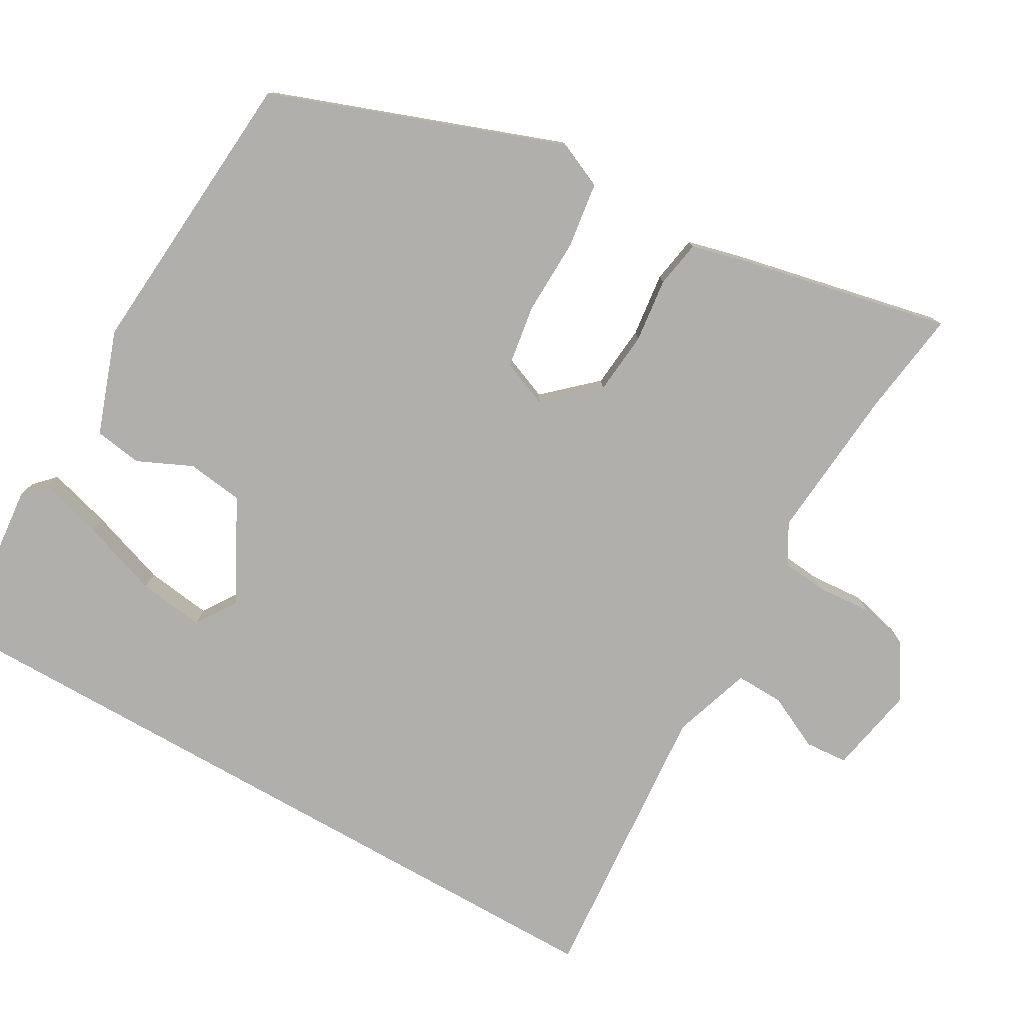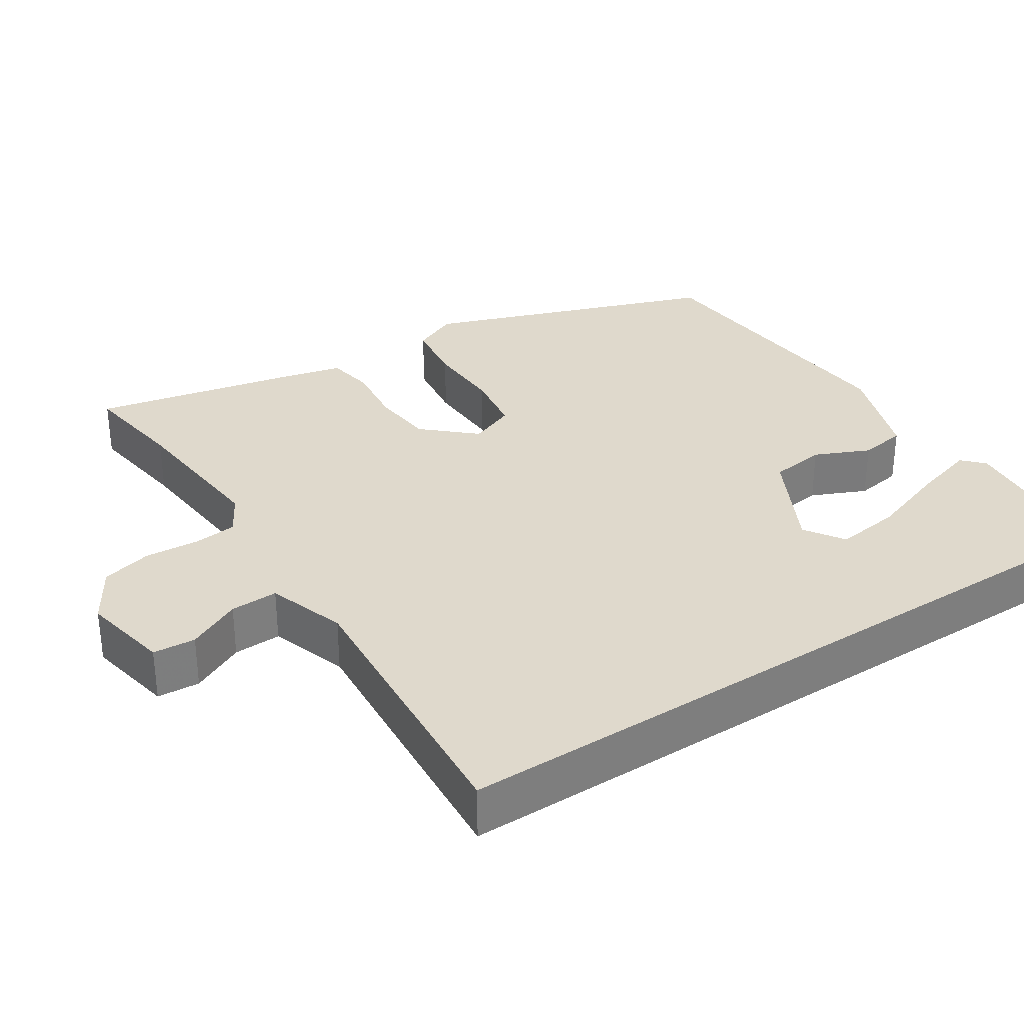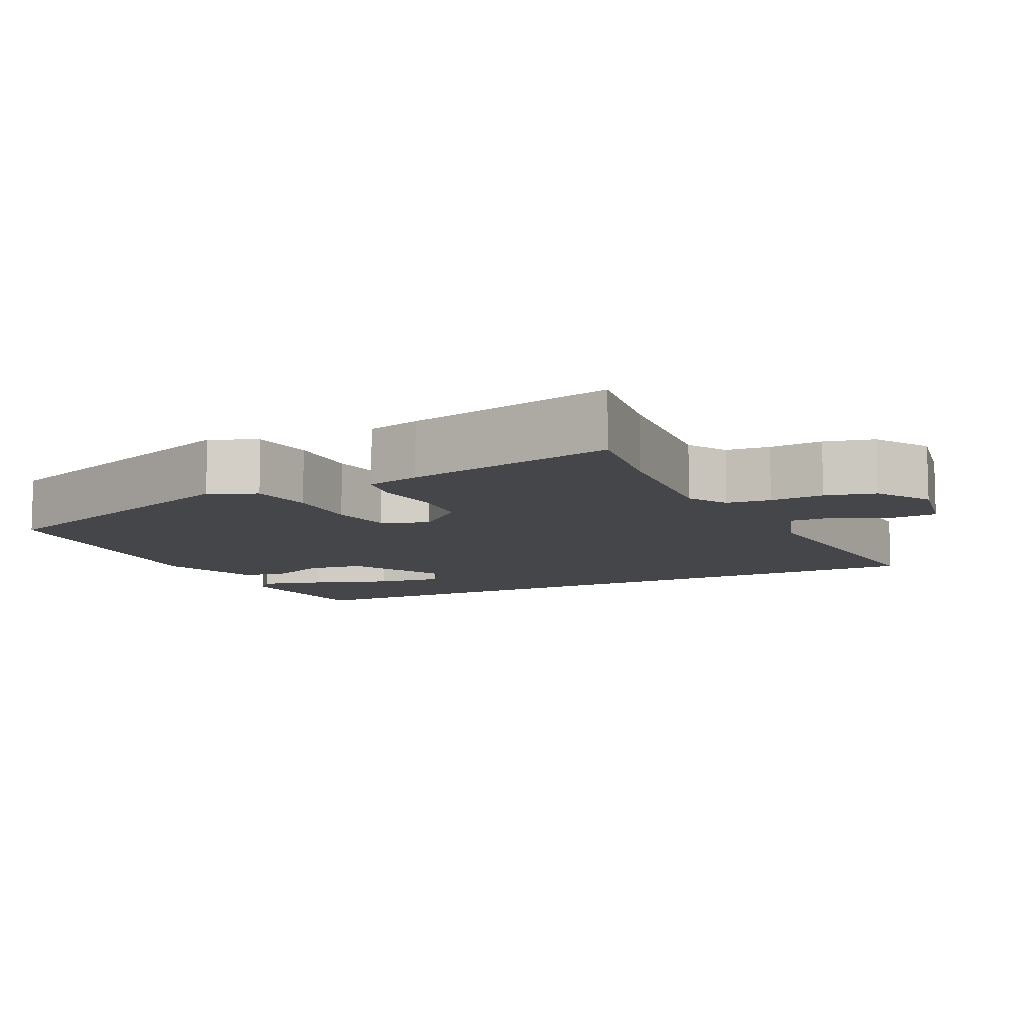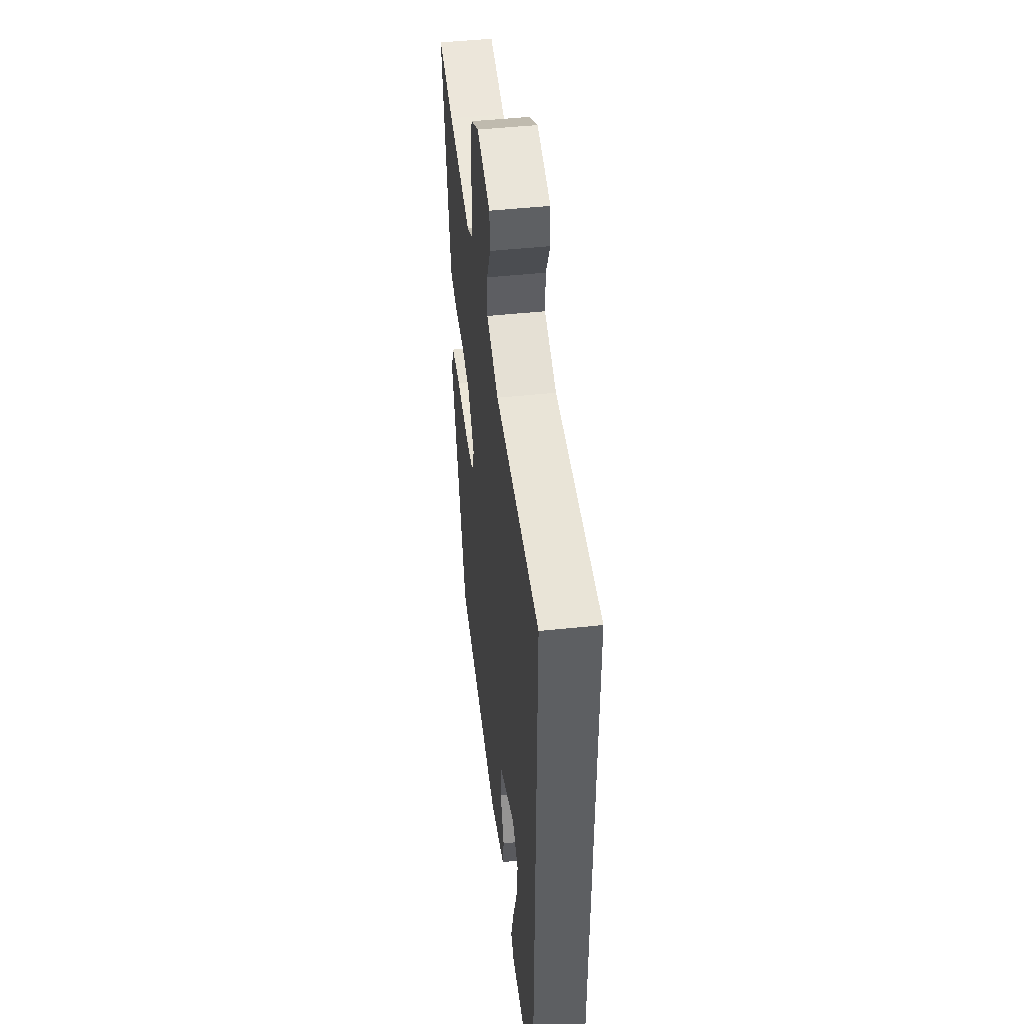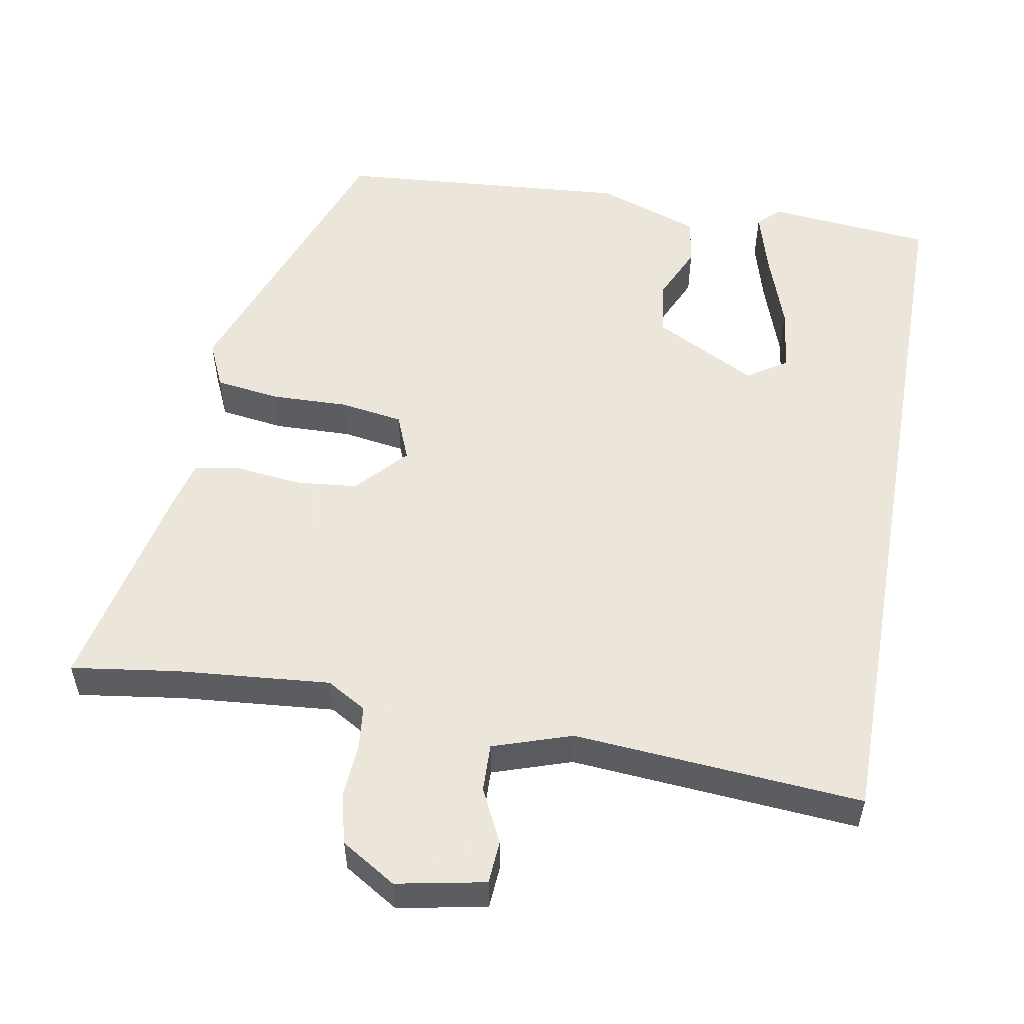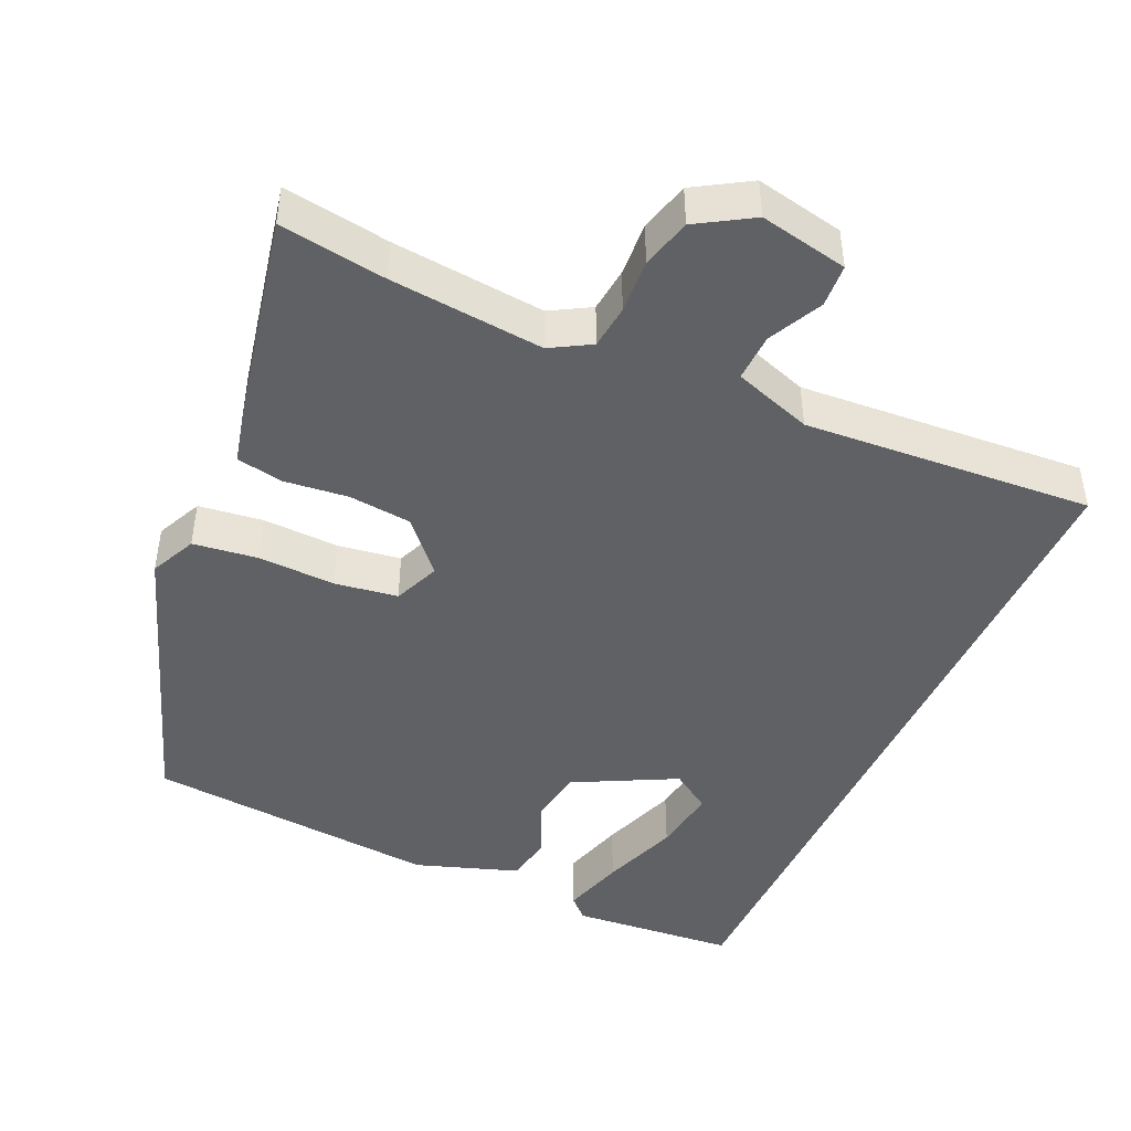
<metadata>
{"format":"obj","ext":"obj","renderer":"f3d","projection":"perspective","resolution":1024,"background":"white","views":[{"elev":-78.1,"azim":-119.6,"up":"+Y"},{"elev":32.3,"azim":56.8,"up":"+Y"},{"elev":-9.4,"azim":-63.9,"up":"+Y"},{"elev":47.7,"azim":83.2,"up":"+Z"},{"elev":54.2,"azim":10.1,"up":"+Y"},{"elev":-45.6,"azim":-24.7,"up":"+Y"}]}
</metadata>
<code>
v 0.5 0.07 0.524
v 0.5 0.07 -0.471
v 0.28 0.07 -0.492
v 0.252 0.07 -0.465
v 0.276 0.07 -0.381
v 0.312 0.07 -0.277
v 0.324 0.07 -0.189
v 0.271 0.07 -0.154
v 0.135 0.07 -0.225
v 0.125 0.07 -0.3
v 0.158 0.07 -0.373
v 0.148 0.07 -0.436
v 0.011 0.07 -0.484
v -0.381 0.07 -0.453
v -0.521 0.07 -0.067
v -0.493 0.07 -0.005
v -0.407 0.07 0.007
v -0.304 0.07 0.004
v -0.22 0.07 0.017
v -0.195 0.07 0.079
v -0.256 0.07 0.146
v -0.34 0.07 0.154
v -0.425 0.07 0.144
v -0.488 0.07 0.155
v -0.506 0.07 0.227
v -0.566 0.07 0.509
v -0.424 0.07 0.489
v -0.219 0.07 0.471
v -0.166 0.07 0.502
v -0.16 0.07 0.561
v -0.165 0.07 0.633
v -0.148 0.07 0.7
v -0.075 0.07 0.745
v 0.043 0.07 0.722
v 0.047 0.07 0.665
v 0.012 0.07 0.593
v 0.01 0.07 0.529
v 0.115 0.07 0.494
v 0.5 0 0.524
v 0.5 0 -0.471
v 0.28 0 -0.492
v 0.252 0 -0.465
v 0.276 0 -0.381
v 0.312 0 -0.277
v 0.324 0 -0.189
v 0.271 0 -0.154
v 0.135 0 -0.225
v 0.125 0 -0.3
v 0.158 0 -0.373
v 0.148 0 -0.436
v 0.011 0 -0.484
v -0.381 0 -0.453
v -0.521 0 -0.067
v -0.493 0 -0.005
v -0.407 0 0.007
v -0.304 0 0.004
v -0.22 0 0.017
v -0.195 0 0.079
v -0.256 0 0.146
v -0.34 0 0.154
v -0.425 0 0.144
v -0.488 0 0.155
v -0.506 0 0.227
v -0.566 0 0.509
v -0.424 0 0.489
v -0.219 0 0.471
v -0.166 0 0.502
v -0.16 0 0.561
v -0.165 0 0.633
v -0.148 0 0.7
v -0.075 0 0.745
v 0.043 0 0.722
v 0.047 0 0.665
v 0.012 0 0.593
v 0.01 0 0.529
v 0.115 0 0.494
f 33 34 35 36
f 33 36 37
f 30 31 32 33
f 29 30 33 37
f 28 29 37 38
f 24 25 26 27
f 22 23 24 27
f 21 22 27 28
f 20 21 28 38
f 15 16 17 18
f 15 18 19
f 14 15 19
f 10 11 12 13
f 9 10 13 14
f 8 9 14 19
f 3 4 5 6
f 1 2 3 6
f 1 6 7
f 38 1 7 8
f 8 19 20 38
f 74 73 72 71
f 75 74 71
f 71 70 69 68
f 75 71 68 67
f 76 75 67 66
f 65 64 63 62
f 65 62 61 60
f 66 65 60 59
f 76 66 59 58
f 56 55 54 53
f 57 56 53
f 57 53 52
f 51 50 49 48
f 52 51 48 47
f 57 52 47 46
f 44 43 42 41
f 44 41 40 39
f 45 44 39
f 46 45 39 76
f 76 58 57 46
f 1 39 40 2
f 2 40 41 3
f 3 41 42 4
f 4 42 43 5
f 5 43 44 6
f 6 44 45 7
f 7 45 46 8
f 8 46 47 9
f 9 47 48 10
f 10 48 49 11
f 11 49 50 12
f 12 50 51 13
f 13 51 52 14
f 14 52 53 15
f 15 53 54 16
f 16 54 55 17
f 17 55 56 18
f 18 56 57 19
f 19 57 58 20
f 20 58 59 21
f 21 59 60 22
f 22 60 61 23
f 23 61 62 24
f 24 62 63 25
f 25 63 64 26
f 26 64 65 27
f 27 65 66 28
f 28 66 67 29
f 29 67 68 30
f 30 68 69 31
f 31 69 70 32
f 32 70 71 33
f 33 71 72 34
f 34 72 73 35
f 35 73 74 36
f 36 74 75 37
f 37 75 76 38
f 38 76 39 1

</code>
